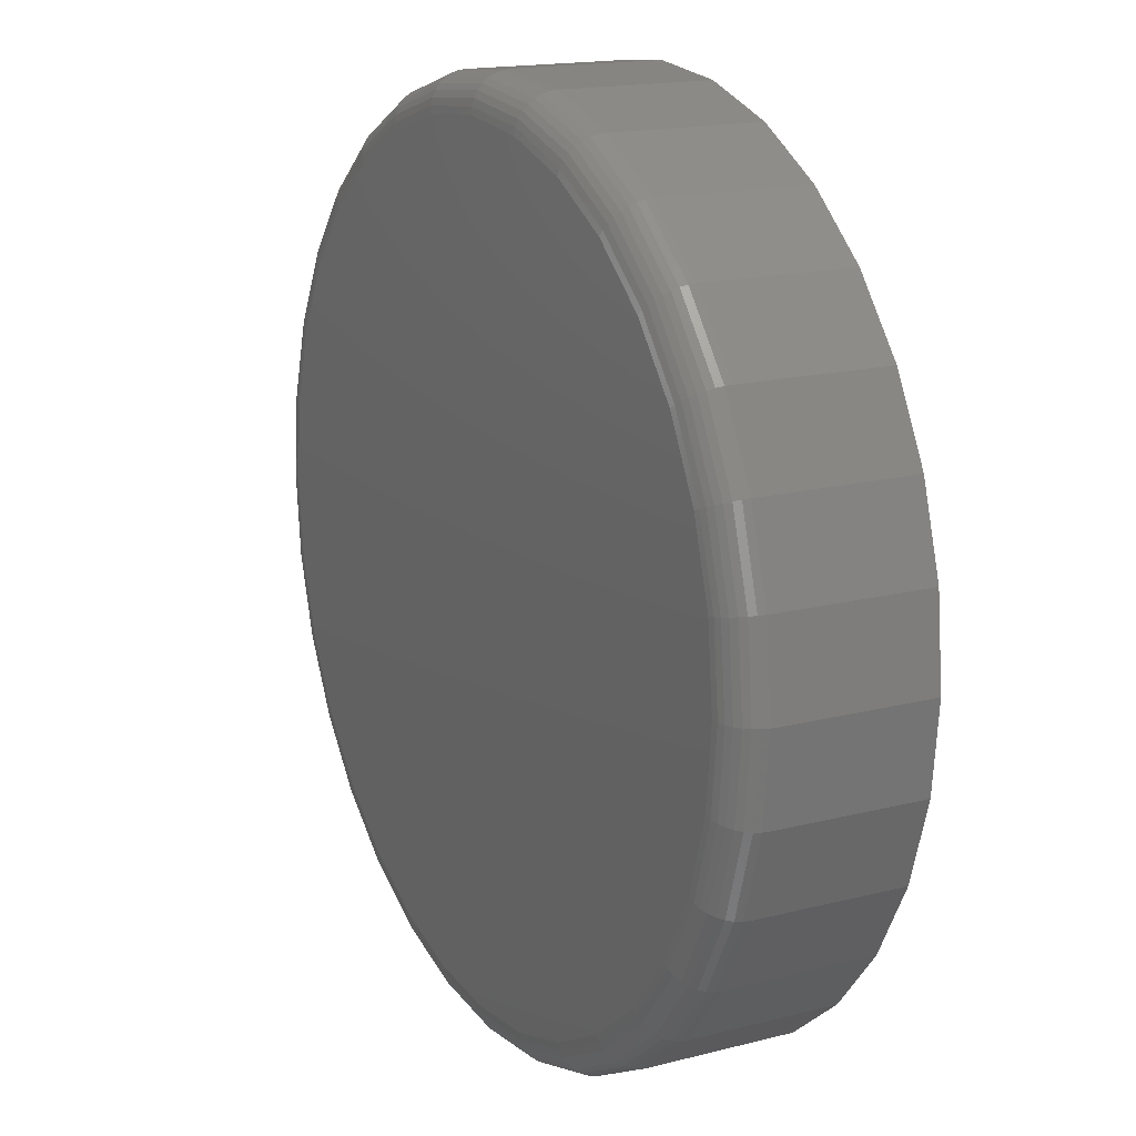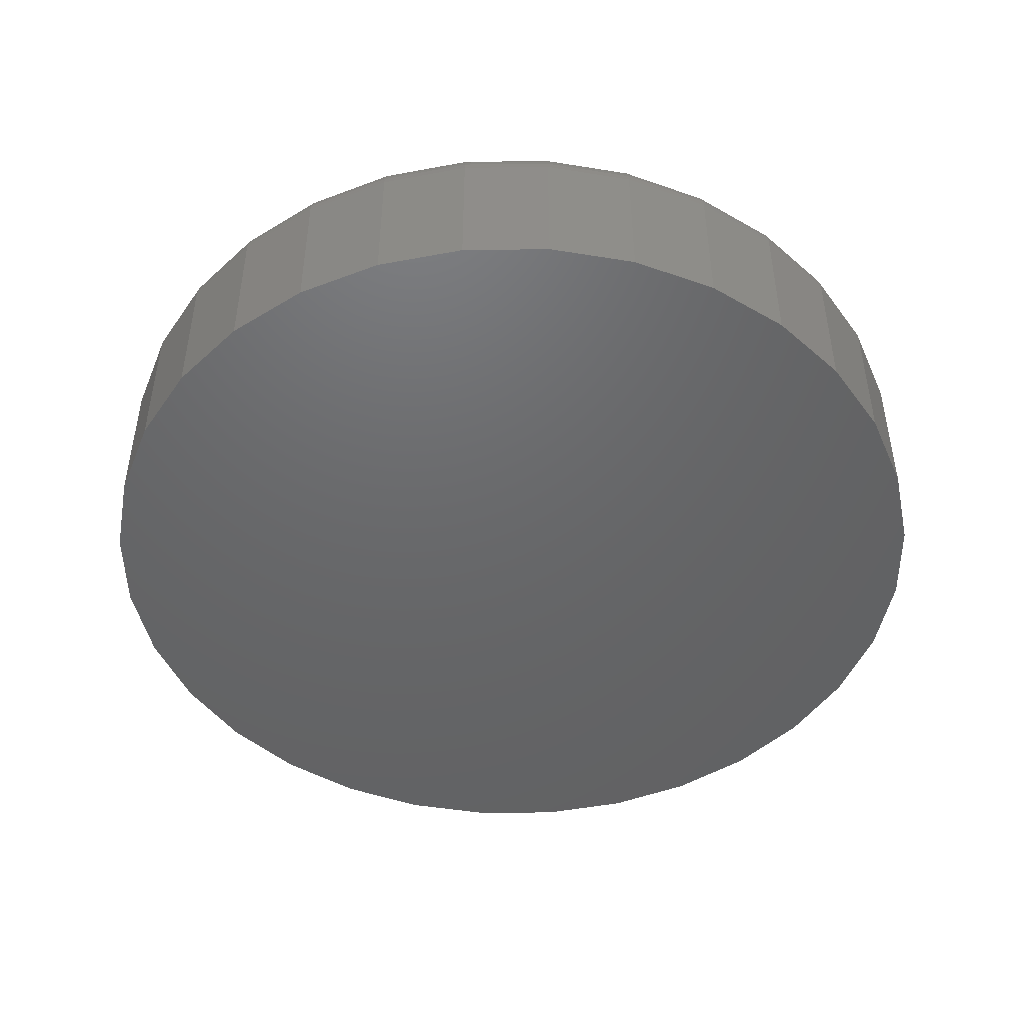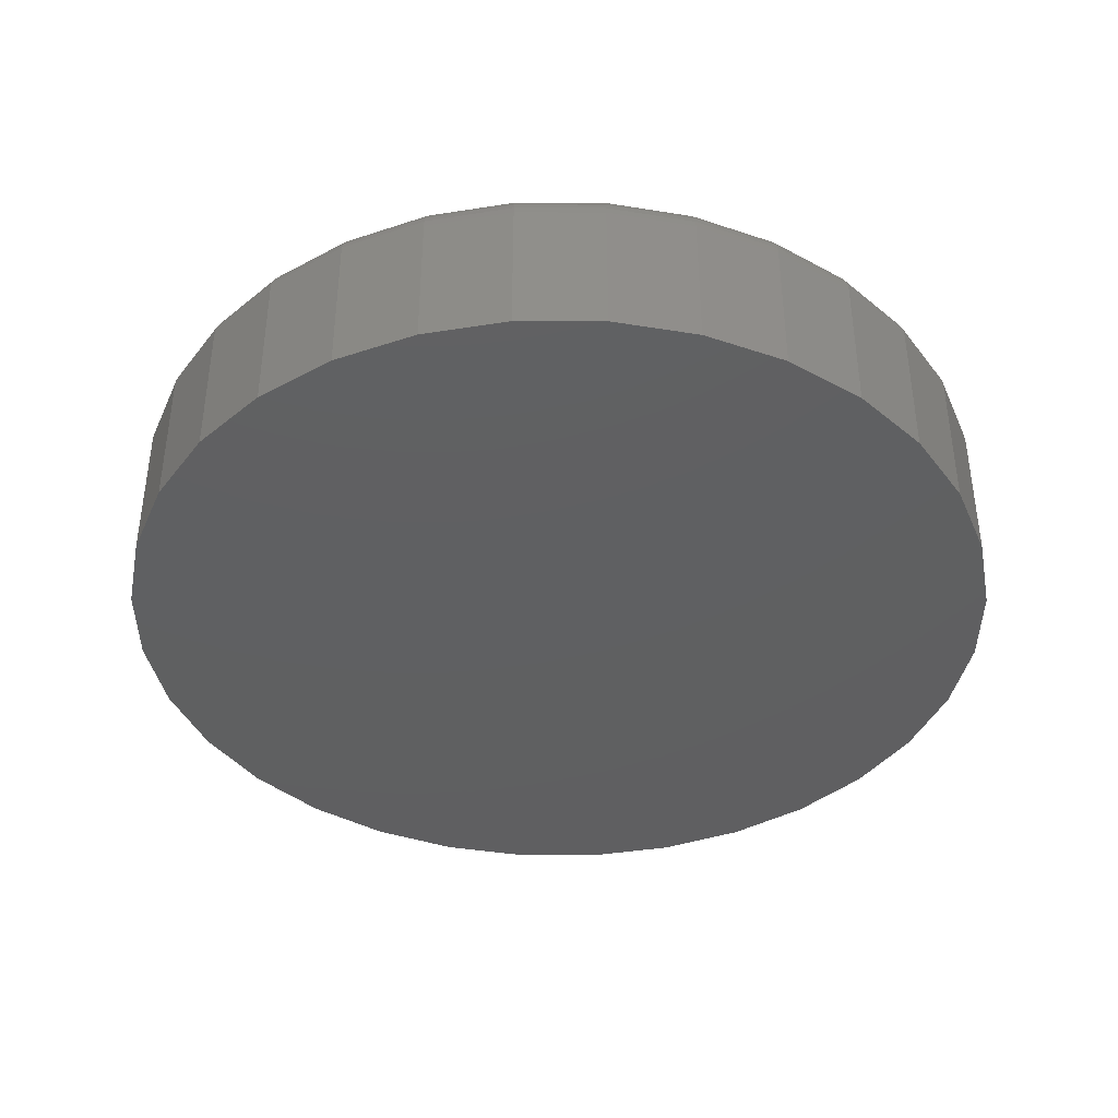
<metadata>
{"format":"stl","ext":"stl","renderer":"f3d","projection":"perspective","resolution":1024,"background":"white","views":[{"elev":16.5,"azim":62.3,"up":"+Y"},{"elev":-47.1,"azim":96.4,"up":"+Z"},{"elev":-40.0,"azim":-107.0,"up":"+Z"}]}
</metadata>
<code>
# stl→obj: 320 verts, 636 faces
v -0.05994 0.341 0.1562
v 0.07573 0.341 0.1562
v 0.007895 0.3477 0.1562
v 0.141 0.3212 0.1562
v -0.1252 0.3212 0.1562
v 0.2011 0.2891 0.1562
v -0.1853 0.2891 0.1562
v 0.2538 0.2459 0.1562
v -0.238 0.2459 0.1562
v 0.297 0.1932 0.1562
v -0.2812 0.1932 0.1562
v 0.3291 0.1331 0.1562
v -0.3133 0.1331 0.1562
v 0.3489 0.06783 0.1562
v -0.3331 0.06783 0.1562
v 0.3556 -9.294e-17 0.1562
v -0.3398 -1.196e-16 0.1562
v 0.3489 -0.06783 0.1562
v -0.3331 -0.06783 0.1562
v 0.3291 -0.1331 0.1562
v -0.3133 -0.1331 0.1562
v 0.297 -0.1932 0.1562
v -0.2812 -0.1932 0.1562
v 0.2538 -0.2459 0.1562
v -0.238 -0.2459 0.1562
v 0.2011 -0.2891 0.1562
v -0.1853 -0.2891 0.1562
v 0.141 -0.3212 0.1562
v -0.1252 -0.3212 0.1562
v 0.07573 -0.341 0.1562
v -0.05994 -0.341 0.1562
v 0.007895 -0.3477 0.1562
v 0.3868 0 0
v 0.3868 -4.294e-16 0.125
v 0.3796 -0.07393 0
v 0.3796 -0.07393 0.125
v 0.358 -0.145 0
v 0.358 -0.145 0.125
v 0.323 -0.2105 0
v 0.323 -0.2105 0.125
v 0.2759 -0.268 0
v 0.2759 -0.268 0.125
v 0.2184 -0.3151 0
v 0.2184 -0.3151 0.125
v 0.1529 -0.3501 0
v 0.1529 -0.3501 0.125
v 0.08182 -0.3717 0
v 0.08182 -0.3717 0.125
v 0.007895 -0.3789 0
v 0.007895 -0.3789 0.125
v -0.06603 -0.3717 0
v -0.06603 -0.3717 0.125
v -0.1371 -0.3501 0
v -0.1371 -0.3501 0.125
v -0.2026 -0.3151 0
v -0.2026 -0.3151 0.125
v -0.2601 -0.268 0
v -0.2601 -0.268 0.125
v -0.3072 -0.2105 0
v -0.3072 -0.2105 0.125
v -0.3422 -0.145 0
v -0.3422 -0.145 0.125
v -0.3638 -0.07393 0
v -0.3638 -0.07393 0.125
v -0.3711 4.641e-17 0
v -0.3711 4.641e-17 0.125
v -0.3638 0.07393 0
v -0.3638 0.07393 0.125
v -0.3422 0.145 0
v -0.3422 0.145 0.125
v -0.3072 0.2105 0
v -0.3072 0.2105 0.125
v -0.2601 0.268 0
v -0.2601 0.268 0.125
v -0.2026 0.3151 0
v -0.2026 0.3151 0.125
v -0.1371 0.3501 0
v -0.1371 0.3501 0.125
v -0.06603 0.3717 0
v -0.06603 0.3717 0.125
v 0.007895 0.3789 0
v 0.007895 0.3789 0.125
v 0.08182 0.3717 0
v 0.08182 0.3717 0.125
v 0.1529 0.3501 0
v 0.1529 0.3501 0.125
v 0.2184 0.3151 0
v 0.2184 0.3151 0.125
v 0.2759 0.268 0
v 0.2759 0.268 0.125
v 0.323 0.2105 0
v 0.323 0.2105 0.125
v 0.358 0.145 0
v 0.358 0.145 0.125
v 0.3796 0.07393 0
v 0.3796 0.07393 0.125
v -0.3459 5.551e-17 0.1556
v -0.3391 0.06902 0.1556
v -0.3518 2.776e-17 0.1539
v -0.3449 0.07017 0.1539
v -0.3572 2.776e-17 0.151
v -0.3501 0.07122 0.151
v -0.3619 5.551e-17 0.1471
v -0.3548 0.07214 0.1471
v -0.3658 2.776e-17 0.1424
v -0.3586 0.0729 0.1424
v -0.3687 5.551e-17 0.137
v -0.3614 0.07346 0.137
v -0.3705 5.551e-17 0.1311
v -0.3632 0.07381 0.1311
v 0.3549 0.06902 0.1556
v 0.3617 -3.053e-16 0.1556
v 0.3606 0.07017 0.1539
v 0.3676 -3.331e-16 0.1539
v 0.3659 0.07122 0.151
v 0.373 -3.053e-16 0.151
v 0.3706 0.07214 0.1471
v 0.3777 -3.331e-16 0.1471
v 0.3744 0.0729 0.1424
v 0.3816 -3.331e-16 0.1424
v 0.3772 0.07346 0.137
v 0.3845 -3.608e-16 0.137
v 0.379 0.07381 0.1311
v 0.3862 -3.331e-16 0.1311
v 0.3348 0.1354 0.1556
v 0.3402 0.1376 0.1539
v 0.3452 0.1397 0.151
v 0.3495 0.1415 0.1471
v 0.3531 0.143 0.1424
v 0.3558 0.1441 0.137
v 0.3574 0.1448 0.1311
v 0.3021 0.1966 0.1556
v 0.3069 0.1998 0.1539
v 0.3114 0.2028 0.151
v 0.3154 0.2054 0.1471
v 0.3186 0.2076 0.1424
v 0.321 0.2092 0.137
v 0.3225 0.2102 0.1311
v 0.2581 0.2502 0.1556
v 0.2622 0.2543 0.1539
v 0.266 0.2581 0.151
v 0.2694 0.2615 0.1471
v 0.2721 0.2642 0.1424
v 0.2742 0.2663 0.137
v 0.2754 0.2675 0.1311
v 0.2045 0.2942 0.1556
v 0.2077 0.299 0.1539
v 0.2107 0.3035 0.151
v 0.2133 0.3075 0.1471
v 0.2155 0.3107 0.1424
v 0.2171 0.3131 0.137
v 0.2181 0.3146 0.1311
v 0.1433 0.3269 0.1556
v 0.1455 0.3323 0.1539
v 0.1476 0.3373 0.151
v 0.1494 0.3416 0.1471
v 0.1509 0.3452 0.1424
v 0.152 0.3479 0.137
v 0.1527 0.3495 0.1311
v 0.07692 0.347 0.1556
v 0.07806 0.3527 0.1539
v 0.07911 0.358 0.151
v 0.08004 0.3627 0.1471
v 0.0808 0.3665 0.1424
v 0.08136 0.3693 0.137
v 0.08171 0.3711 0.1311
v 0.007895 0.3538 0.1556
v 0.007895 0.3597 0.1539
v 0.007895 0.3651 0.151
v 0.007895 0.3698 0.1471
v 0.007895 0.3737 0.1424
v 0.007895 0.3766 0.137
v 0.007895 0.3783 0.1311
v -0.06113 0.347 0.1556
v -0.06227 0.3527 0.1539
v -0.06332 0.358 0.151
v -0.06425 0.3627 0.1471
v -0.06501 0.3665 0.1424
v -0.06557 0.3693 0.137
v -0.06592 0.3711 0.1311
v -0.1275 0.3269 0.1556
v -0.1297 0.3323 0.1539
v -0.1318 0.3373 0.151
v -0.1336 0.3416 0.1471
v -0.1351 0.3452 0.1424
v -0.1362 0.3479 0.137
v -0.1369 0.3495 0.1311
v -0.1887 0.2942 0.1556
v -0.1919 0.299 0.1539
v -0.1949 0.3035 0.151
v -0.1976 0.3075 0.1471
v -0.1997 0.3107 0.1424
v -0.2013 0.3131 0.137
v -0.2023 0.3146 0.1311
v -0.2423 0.2502 0.1556
v -0.2464 0.2543 0.1539
v -0.2502 0.2581 0.151
v -0.2536 0.2615 0.1471
v -0.2563 0.2642 0.1424
v -0.2584 0.2663 0.137
v -0.2596 0.2675 0.1311
v -0.2863 0.1966 0.1556
v -0.2911 0.1998 0.1539
v -0.2956 0.2028 0.151
v -0.2996 0.2054 0.1471
v -0.3028 0.2076 0.1424
v -0.3052 0.2092 0.137
v -0.3067 0.2102 0.1311
v -0.319 0.1354 0.1556
v -0.3244 0.1376 0.1539
v -0.3294 0.1397 0.151
v -0.3338 0.1415 0.1471
v -0.3373 0.143 0.1424
v -0.34 0.1441 0.137
v -0.3417 0.1448 0.1311
v 0.3549 -0.06902 0.1556
v 0.3606 -0.07017 0.1539
v 0.3659 -0.07122 0.151
v 0.3706 -0.07214 0.1471
v 0.3744 -0.0729 0.1424
v 0.3772 -0.07346 0.137
v 0.379 -0.07381 0.1311
v -0.3391 -0.06902 0.1556
v -0.3449 -0.07017 0.1539
v -0.3501 -0.07122 0.151
v -0.3548 -0.07214 0.1471
v -0.3586 -0.0729 0.1424
v -0.3614 -0.07346 0.137
v -0.3632 -0.07381 0.1311
v -0.319 -0.1354 0.1556
v -0.3244 -0.1376 0.1539
v -0.3294 -0.1397 0.151
v -0.3338 -0.1415 0.1471
v -0.3373 -0.143 0.1424
v -0.34 -0.1441 0.137
v -0.3417 -0.1448 0.1311
v -0.2863 -0.1966 0.1556
v -0.2911 -0.1998 0.1539
v -0.2956 -0.2028 0.151
v -0.2996 -0.2054 0.1471
v -0.3028 -0.2076 0.1424
v -0.3052 -0.2092 0.137
v -0.3067 -0.2102 0.1311
v -0.2423 -0.2502 0.1556
v -0.2464 -0.2543 0.1539
v -0.2502 -0.2581 0.151
v -0.2536 -0.2615 0.1471
v -0.2563 -0.2642 0.1424
v -0.2584 -0.2663 0.137
v -0.2596 -0.2675 0.1311
v -0.1887 -0.2942 0.1556
v -0.1919 -0.299 0.1539
v -0.1949 -0.3035 0.151
v -0.1976 -0.3075 0.1471
v -0.1997 -0.3107 0.1424
v -0.2013 -0.3131 0.137
v -0.2023 -0.3146 0.1311
v -0.1275 -0.3269 0.1556
v -0.1297 -0.3323 0.1539
v -0.1318 -0.3373 0.151
v -0.1336 -0.3416 0.1471
v -0.1351 -0.3452 0.1424
v -0.1362 -0.3479 0.137
v -0.1369 -0.3495 0.1311
v -0.06113 -0.347 0.1556
v -0.06227 -0.3527 0.1539
v -0.06332 -0.358 0.151
v -0.06425 -0.3627 0.1471
v -0.06501 -0.3665 0.1424
v -0.06557 -0.3693 0.137
v -0.06592 -0.3711 0.1311
v 0.007895 -0.3538 0.1556
v 0.007895 -0.3597 0.1539
v 0.007895 -0.3651 0.151
v 0.007895 -0.3698 0.1471
v 0.007895 -0.3737 0.1424
v 0.007895 -0.3766 0.137
v 0.007895 -0.3783 0.1311
v 0.07692 -0.347 0.1556
v 0.07806 -0.3527 0.1539
v 0.07911 -0.358 0.151
v 0.08004 -0.3627 0.1471
v 0.0808 -0.3665 0.1424
v 0.08136 -0.3693 0.137
v 0.08171 -0.3711 0.1311
v 0.1433 -0.3269 0.1556
v 0.1455 -0.3323 0.1539
v 0.1476 -0.3373 0.151
v 0.1494 -0.3416 0.1471
v 0.1509 -0.3452 0.1424
v 0.152 -0.3479 0.137
v 0.1527 -0.3495 0.1311
v 0.2045 -0.2942 0.1556
v 0.2077 -0.299 0.1539
v 0.2107 -0.3035 0.151
v 0.2133 -0.3075 0.1471
v 0.2155 -0.3107 0.1424
v 0.2171 -0.3131 0.137
v 0.2181 -0.3146 0.1311
v 0.2581 -0.2502 0.1556
v 0.2622 -0.2543 0.1539
v 0.266 -0.2581 0.151
v 0.2694 -0.2615 0.1471
v 0.2721 -0.2642 0.1424
v 0.2742 -0.2663 0.137
v 0.2754 -0.2675 0.1311
v 0.3021 -0.1966 0.1556
v 0.3069 -0.1998 0.1539
v 0.3114 -0.2028 0.151
v 0.3154 -0.2054 0.1471
v 0.3186 -0.2076 0.1424
v 0.321 -0.2092 0.137
v 0.3225 -0.2102 0.1311
v 0.3348 -0.1354 0.1556
v 0.3402 -0.1376 0.1539
v 0.3452 -0.1397 0.151
v 0.3495 -0.1415 0.1471
v 0.3531 -0.143 0.1424
v 0.3558 -0.1441 0.137
v 0.3574 -0.1448 0.1311
f 1 2 3
f 2 1 4
f 4 1 5
f 4 5 6
f 6 5 7
f 6 7 8
f 8 7 9
f 8 9 10
f 10 9 11
f 10 11 12
f 12 11 13
f 12 13 14
f 14 13 15
f 14 15 16
f 16 15 17
f 16 17 18
f 18 17 19
f 18 19 20
f 20 19 21
f 20 21 22
f 22 21 23
f 22 23 24
f 24 23 25
f 24 25 26
f 26 25 27
f 26 27 28
f 28 27 29
f 28 29 30
f 30 29 31
f 30 31 32
f 33 34 35
f 35 34 36
f 35 36 37
f 37 36 38
f 37 38 39
f 39 38 40
f 39 40 41
f 41 40 42
f 41 42 43
f 43 42 44
f 43 44 45
f 45 44 46
f 45 46 47
f 47 46 48
f 47 48 49
f 49 48 50
f 49 50 51
f 51 50 52
f 51 52 53
f 53 52 54
f 53 54 55
f 55 54 56
f 55 56 57
f 57 56 58
f 57 58 59
f 59 58 60
f 59 60 61
f 61 60 62
f 61 62 63
f 63 62 64
f 63 64 65
f 65 64 66
f 65 66 67
f 67 66 68
f 67 68 69
f 69 68 70
f 69 70 71
f 71 70 72
f 71 72 73
f 73 72 74
f 73 74 75
f 75 74 76
f 75 76 77
f 77 76 78
f 77 78 79
f 79 78 80
f 79 80 81
f 81 80 82
f 81 82 83
f 83 82 84
f 83 84 85
f 85 84 86
f 85 86 87
f 87 86 88
f 87 88 89
f 89 88 90
f 89 90 91
f 91 90 92
f 91 92 93
f 93 92 94
f 93 94 95
f 95 94 96
f 95 96 33
f 33 96 34
f 17 15 97
f 97 15 98
f 97 98 99
f 99 98 100
f 99 100 101
f 101 100 102
f 101 102 103
f 103 102 104
f 103 104 105
f 105 104 106
f 105 106 107
f 107 106 108
f 107 108 109
f 109 108 110
f 109 110 66
f 66 110 68
f 14 16 111
f 111 16 112
f 111 112 113
f 113 112 114
f 113 114 115
f 115 114 116
f 115 116 117
f 117 116 118
f 117 118 119
f 119 118 120
f 119 120 121
f 121 120 122
f 121 122 123
f 123 122 124
f 123 124 96
f 96 124 34
f 12 14 125
f 125 14 111
f 125 111 126
f 126 111 113
f 126 113 127
f 127 113 115
f 127 115 128
f 128 115 117
f 128 117 129
f 129 117 119
f 129 119 130
f 130 119 121
f 130 121 131
f 131 121 123
f 131 123 94
f 94 123 96
f 10 12 132
f 132 12 125
f 132 125 133
f 133 125 126
f 133 126 134
f 134 126 127
f 134 127 135
f 135 127 128
f 135 128 136
f 136 128 129
f 136 129 137
f 137 129 130
f 137 130 138
f 138 130 131
f 138 131 92
f 92 131 94
f 8 10 139
f 139 10 132
f 139 132 140
f 140 132 133
f 140 133 141
f 141 133 134
f 141 134 142
f 142 134 135
f 142 135 143
f 143 135 136
f 143 136 144
f 144 136 137
f 144 137 145
f 145 137 138
f 145 138 90
f 90 138 92
f 6 8 146
f 146 8 139
f 146 139 147
f 147 139 140
f 147 140 148
f 148 140 141
f 148 141 149
f 149 141 142
f 149 142 150
f 150 142 143
f 150 143 151
f 151 143 144
f 151 144 152
f 152 144 145
f 152 145 88
f 88 145 90
f 4 6 153
f 153 6 146
f 153 146 154
f 154 146 147
f 154 147 155
f 155 147 148
f 155 148 156
f 156 148 149
f 156 149 157
f 157 149 150
f 157 150 158
f 158 150 151
f 158 151 159
f 159 151 152
f 159 152 86
f 86 152 88
f 2 4 160
f 160 4 153
f 160 153 161
f 161 153 154
f 161 154 162
f 162 154 155
f 162 155 163
f 163 155 156
f 163 156 164
f 164 156 157
f 164 157 165
f 165 157 158
f 165 158 166
f 166 158 159
f 166 159 84
f 84 159 86
f 3 2 167
f 167 2 160
f 167 160 168
f 168 160 161
f 168 161 169
f 169 161 162
f 169 162 170
f 170 162 163
f 170 163 171
f 171 163 164
f 171 164 172
f 172 164 165
f 172 165 173
f 173 165 166
f 173 166 82
f 82 166 84
f 1 3 174
f 174 3 167
f 174 167 175
f 175 167 168
f 175 168 176
f 176 168 169
f 176 169 177
f 177 169 170
f 177 170 178
f 178 170 171
f 178 171 179
f 179 171 172
f 179 172 180
f 180 172 173
f 180 173 80
f 80 173 82
f 5 1 181
f 181 1 174
f 181 174 182
f 182 174 175
f 182 175 183
f 183 175 176
f 183 176 184
f 184 176 177
f 184 177 185
f 185 177 178
f 185 178 186
f 186 178 179
f 186 179 187
f 187 179 180
f 187 180 78
f 78 180 80
f 7 5 188
f 188 5 181
f 188 181 189
f 189 181 182
f 189 182 190
f 190 182 183
f 190 183 191
f 191 183 184
f 191 184 192
f 192 184 185
f 192 185 193
f 193 185 186
f 193 186 194
f 194 186 187
f 194 187 76
f 76 187 78
f 9 7 195
f 195 7 188
f 195 188 196
f 196 188 189
f 196 189 197
f 197 189 190
f 197 190 198
f 198 190 191
f 198 191 199
f 199 191 192
f 199 192 200
f 200 192 193
f 200 193 201
f 201 193 194
f 201 194 74
f 74 194 76
f 11 9 202
f 202 9 195
f 202 195 203
f 203 195 196
f 203 196 204
f 204 196 197
f 204 197 205
f 205 197 198
f 205 198 206
f 206 198 199
f 206 199 207
f 207 199 200
f 207 200 208
f 208 200 201
f 208 201 72
f 72 201 74
f 13 11 209
f 209 11 202
f 209 202 210
f 210 202 203
f 210 203 211
f 211 203 204
f 211 204 212
f 212 204 205
f 212 205 213
f 213 205 206
f 213 206 214
f 214 206 207
f 214 207 215
f 215 207 208
f 215 208 70
f 70 208 72
f 15 13 98
f 98 13 209
f 98 209 100
f 100 209 210
f 100 210 102
f 102 210 211
f 102 211 104
f 104 211 212
f 104 212 106
f 106 212 213
f 106 213 108
f 108 213 214
f 108 214 110
f 110 214 215
f 110 215 68
f 68 215 70
f 16 18 112
f 112 18 216
f 112 216 114
f 114 216 217
f 114 217 116
f 116 217 218
f 116 218 118
f 118 218 219
f 118 219 120
f 120 219 220
f 120 220 122
f 122 220 221
f 122 221 124
f 124 221 222
f 124 222 34
f 34 222 36
f 19 17 223
f 223 17 97
f 223 97 224
f 224 97 99
f 224 99 225
f 225 99 101
f 225 101 226
f 226 101 103
f 226 103 227
f 227 103 105
f 227 105 228
f 228 105 107
f 228 107 229
f 229 107 109
f 229 109 64
f 64 109 66
f 21 19 230
f 230 19 223
f 230 223 231
f 231 223 224
f 231 224 232
f 232 224 225
f 232 225 233
f 233 225 226
f 233 226 234
f 234 226 227
f 234 227 235
f 235 227 228
f 235 228 236
f 236 228 229
f 236 229 62
f 62 229 64
f 23 21 237
f 237 21 230
f 237 230 238
f 238 230 231
f 238 231 239
f 239 231 232
f 239 232 240
f 240 232 233
f 240 233 241
f 241 233 234
f 241 234 242
f 242 234 235
f 242 235 243
f 243 235 236
f 243 236 60
f 60 236 62
f 25 23 244
f 244 23 237
f 244 237 245
f 245 237 238
f 245 238 246
f 246 238 239
f 246 239 247
f 247 239 240
f 247 240 248
f 248 240 241
f 248 241 249
f 249 241 242
f 249 242 250
f 250 242 243
f 250 243 58
f 58 243 60
f 27 25 251
f 251 25 244
f 251 244 252
f 252 244 245
f 252 245 253
f 253 245 246
f 253 246 254
f 254 246 247
f 254 247 255
f 255 247 248
f 255 248 256
f 256 248 249
f 256 249 257
f 257 249 250
f 257 250 56
f 56 250 58
f 29 27 258
f 258 27 251
f 258 251 259
f 259 251 252
f 259 252 260
f 260 252 253
f 260 253 261
f 261 253 254
f 261 254 262
f 262 254 255
f 262 255 263
f 263 255 256
f 263 256 264
f 264 256 257
f 264 257 54
f 54 257 56
f 31 29 265
f 265 29 258
f 265 258 266
f 266 258 259
f 266 259 267
f 267 259 260
f 267 260 268
f 268 260 261
f 268 261 269
f 269 261 262
f 269 262 270
f 270 262 263
f 270 263 271
f 271 263 264
f 271 264 52
f 52 264 54
f 32 31 272
f 272 31 265
f 272 265 273
f 273 265 266
f 273 266 274
f 274 266 267
f 274 267 275
f 275 267 268
f 275 268 276
f 276 268 269
f 276 269 277
f 277 269 270
f 277 270 278
f 278 270 271
f 278 271 50
f 50 271 52
f 30 32 279
f 279 32 272
f 279 272 280
f 280 272 273
f 280 273 281
f 281 273 274
f 281 274 282
f 282 274 275
f 282 275 283
f 283 275 276
f 283 276 284
f 284 276 277
f 284 277 285
f 285 277 278
f 285 278 48
f 48 278 50
f 28 30 286
f 286 30 279
f 286 279 287
f 287 279 280
f 287 280 288
f 288 280 281
f 288 281 289
f 289 281 282
f 289 282 290
f 290 282 283
f 290 283 291
f 291 283 284
f 291 284 292
f 292 284 285
f 292 285 46
f 46 285 48
f 26 28 293
f 293 28 286
f 293 286 294
f 294 286 287
f 294 287 295
f 295 287 288
f 295 288 296
f 296 288 289
f 296 289 297
f 297 289 290
f 297 290 298
f 298 290 291
f 298 291 299
f 299 291 292
f 299 292 44
f 44 292 46
f 24 26 300
f 300 26 293
f 300 293 301
f 301 293 294
f 301 294 302
f 302 294 295
f 302 295 303
f 303 295 296
f 303 296 304
f 304 296 297
f 304 297 305
f 305 297 298
f 305 298 306
f 306 298 299
f 306 299 42
f 42 299 44
f 22 24 307
f 307 24 300
f 307 300 308
f 308 300 301
f 308 301 309
f 309 301 302
f 309 302 310
f 310 302 303
f 310 303 311
f 311 303 304
f 311 304 312
f 312 304 305
f 312 305 313
f 313 305 306
f 313 306 40
f 40 306 42
f 20 22 314
f 314 22 307
f 314 307 315
f 315 307 308
f 315 308 316
f 316 308 309
f 316 309 317
f 317 309 310
f 317 310 318
f 318 310 311
f 318 311 319
f 319 311 312
f 319 312 320
f 320 312 313
f 320 313 38
f 38 313 40
f 18 20 216
f 216 20 314
f 216 314 217
f 217 314 315
f 217 315 218
f 218 315 316
f 218 316 219
f 219 316 317
f 219 317 220
f 220 317 318
f 220 318 221
f 221 318 319
f 221 319 222
f 222 319 320
f 222 320 36
f 36 320 38
f 81 83 79
f 49 51 47
f 47 51 53
f 47 53 45
f 45 53 55
f 45 55 43
f 43 55 57
f 43 57 41
f 41 57 59
f 41 59 39
f 39 59 61
f 39 61 37
f 37 61 63
f 37 63 35
f 35 63 65
f 35 65 33
f 33 65 67
f 33 67 95
f 95 67 69
f 95 69 93
f 93 69 71
f 93 71 91
f 91 71 73
f 91 73 89
f 89 73 75
f 89 75 87
f 87 75 77
f 87 77 85
f 85 77 79
f 85 79 83

</code>
